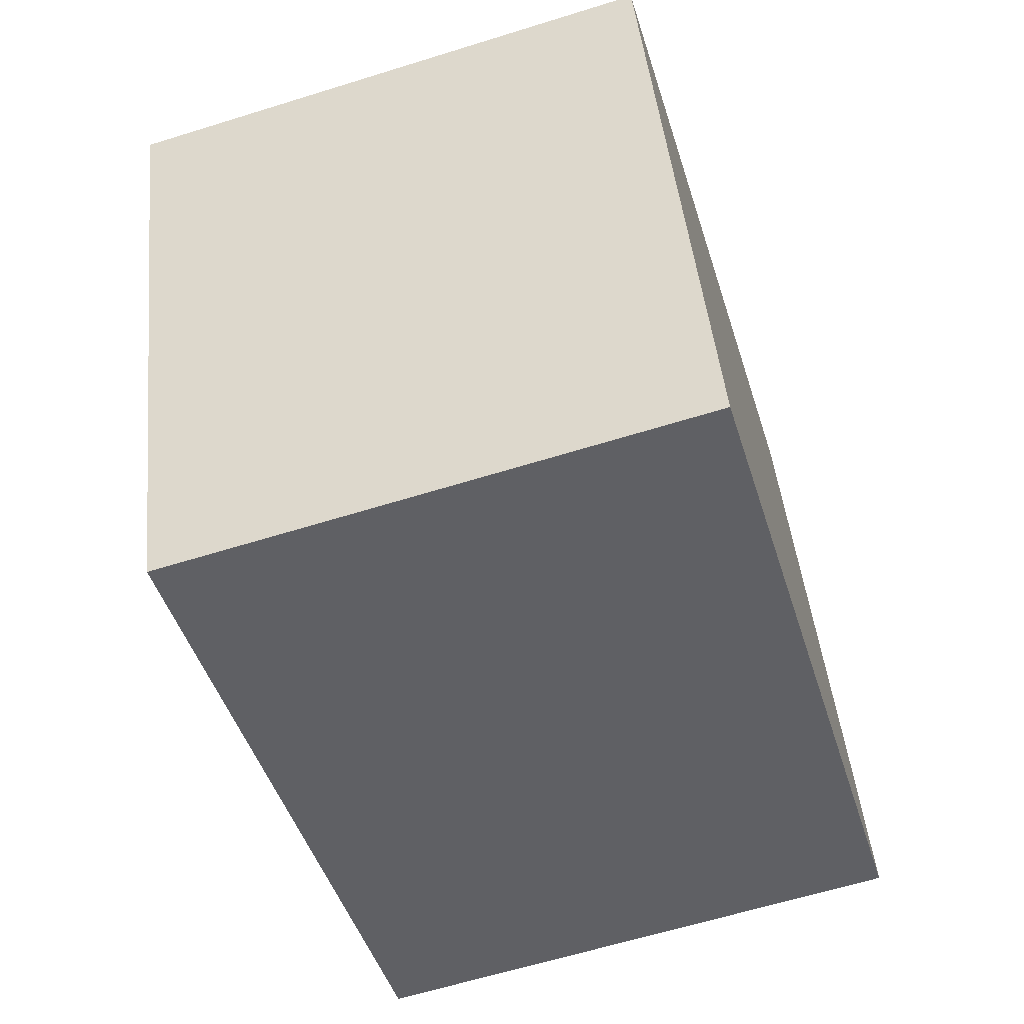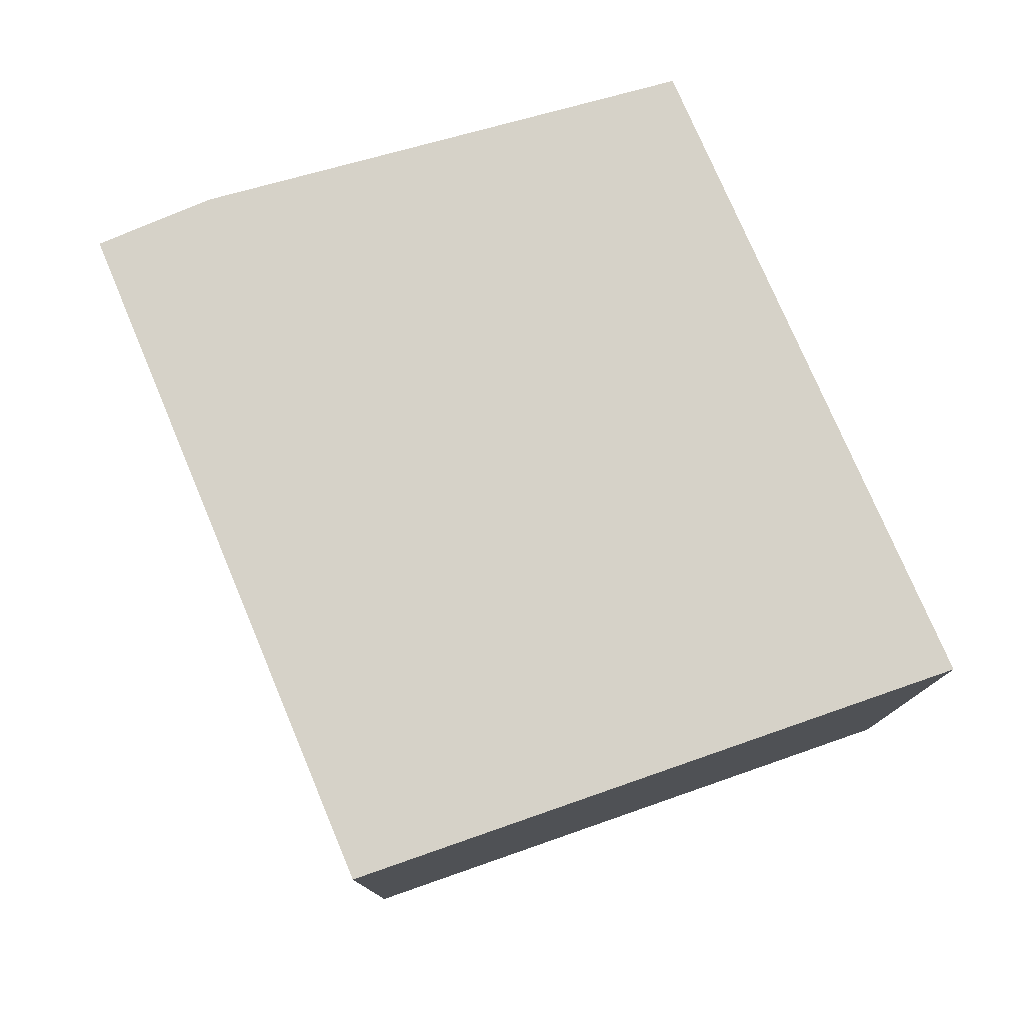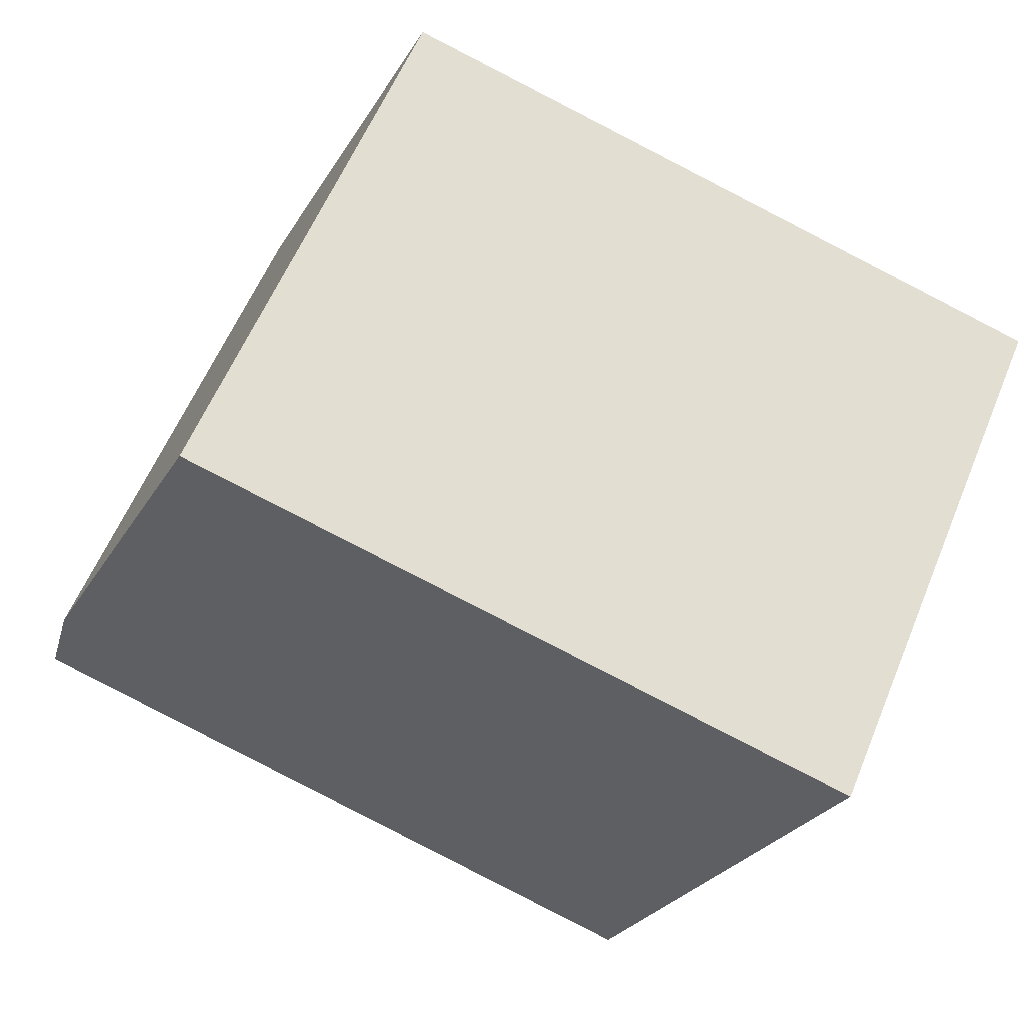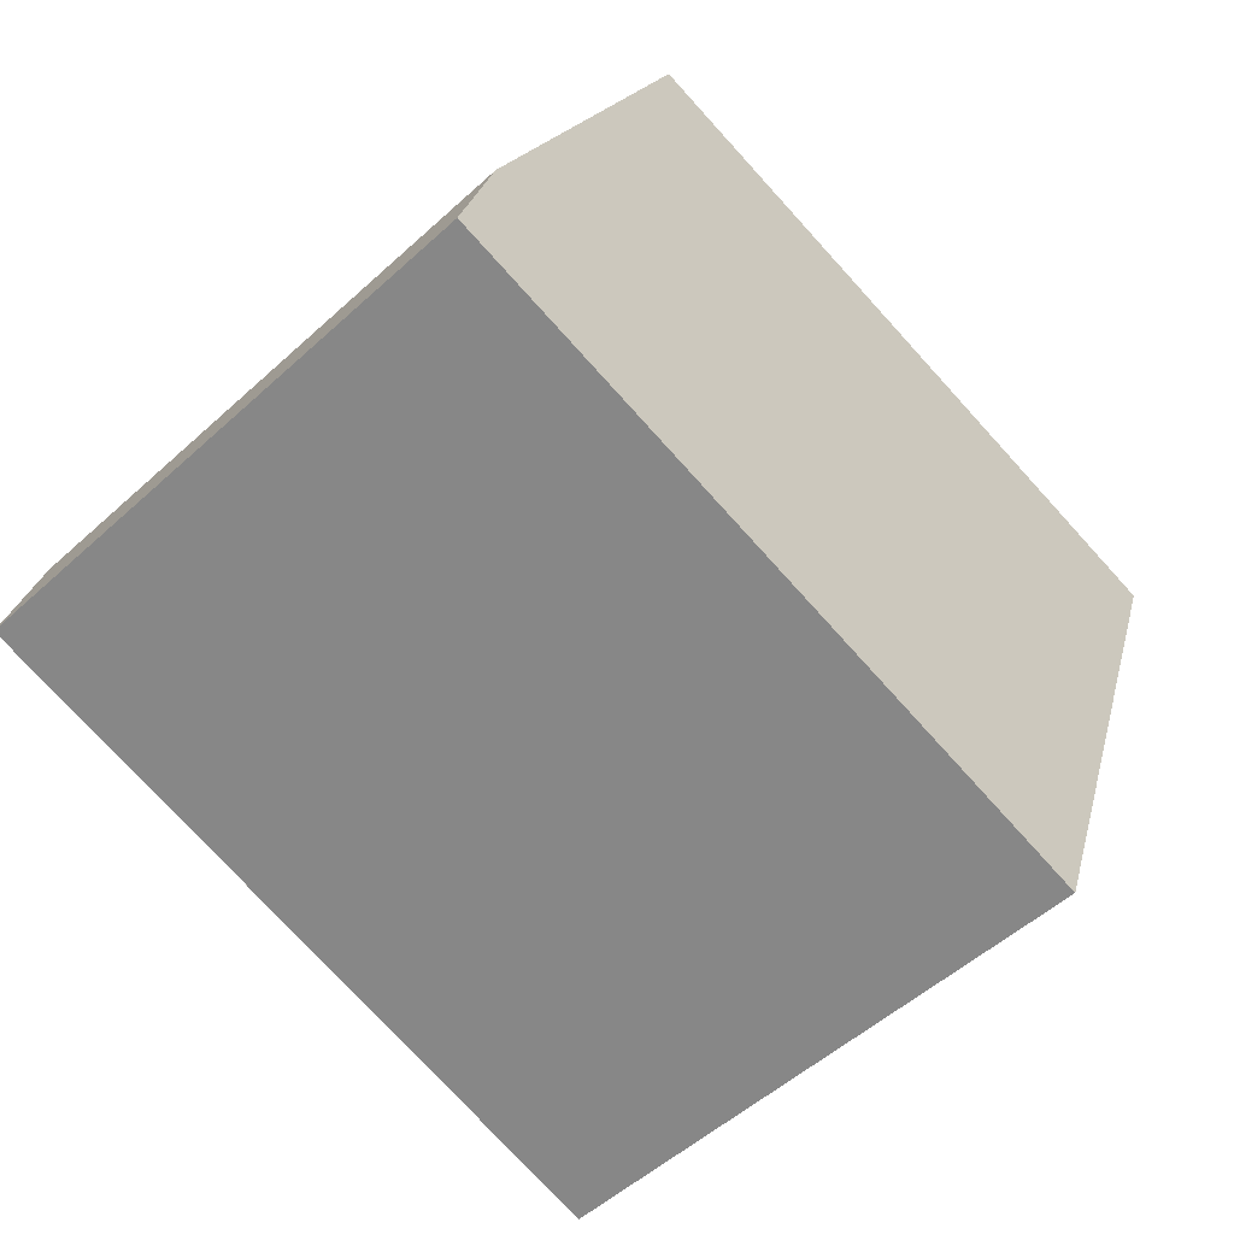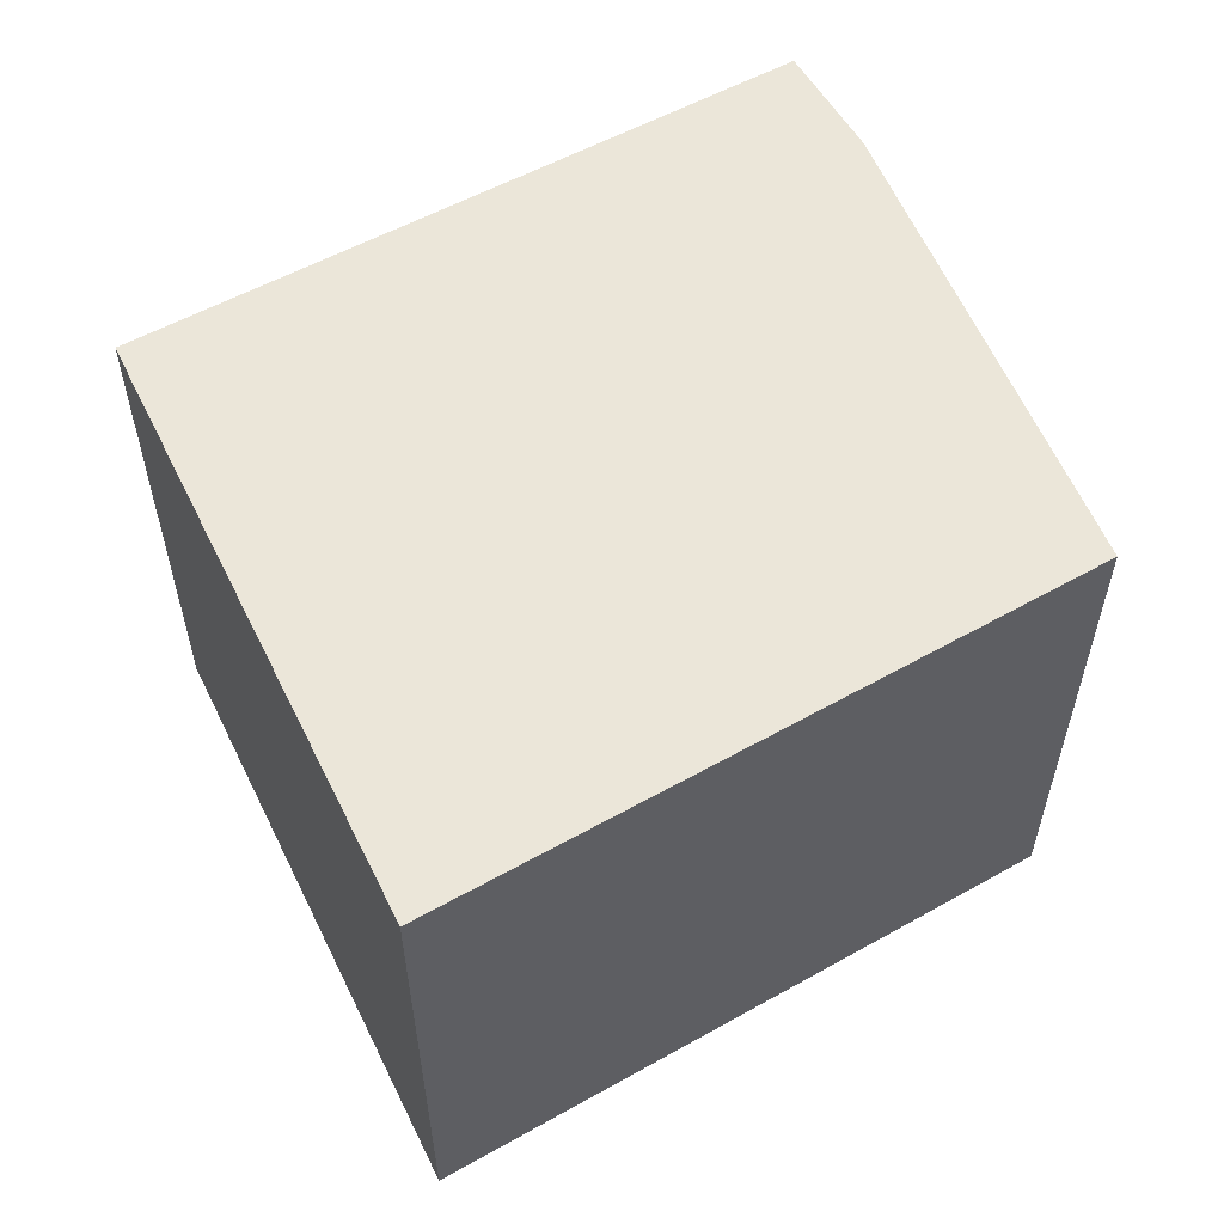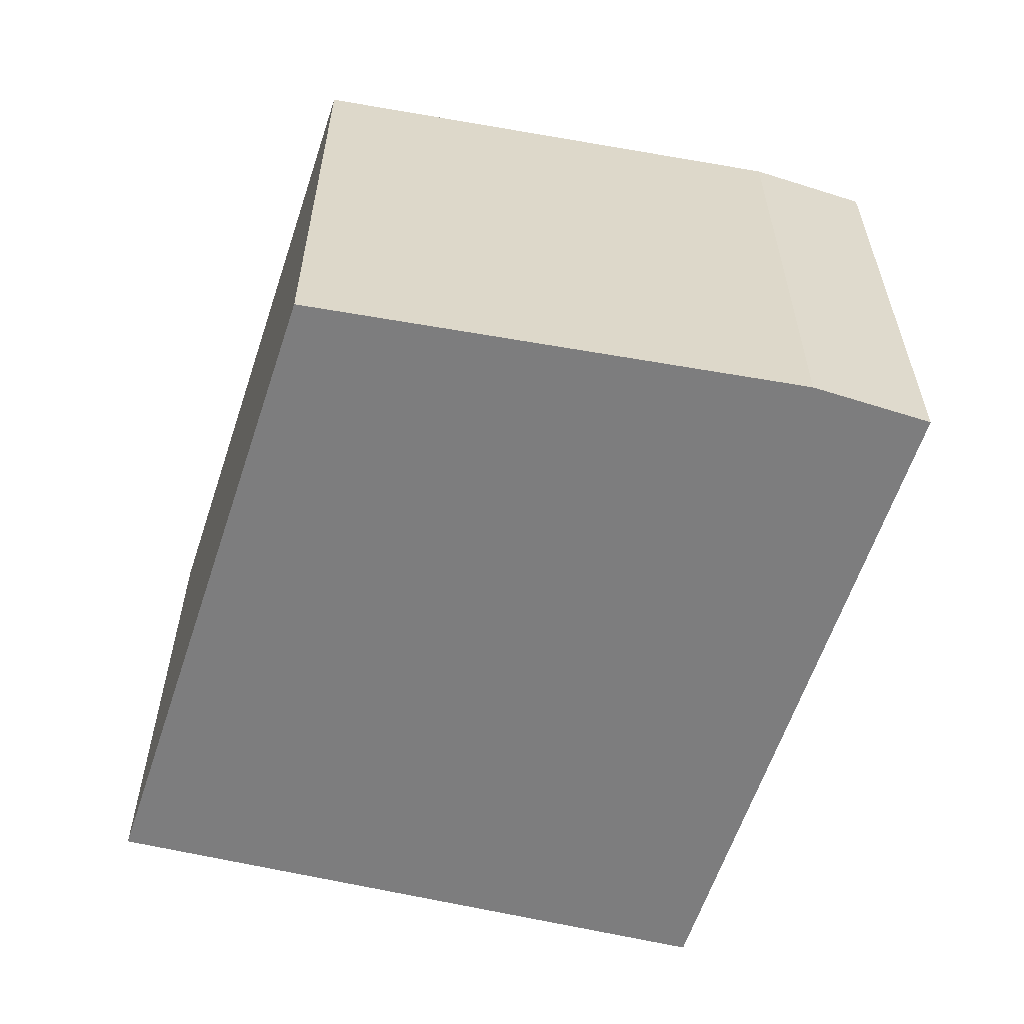
<metadata>
{"format":"obj","ext":"obj","renderer":"f3d","projection":"perspective","resolution":1024,"background":"white","views":[{"elev":-62.7,"azim":-72.5,"up":"+Z"},{"elev":78.1,"azim":-129.0,"up":"+Y"},{"elev":59.4,"azim":-157.5,"up":"+Z"},{"elev":-52.9,"azim":134.3,"up":"+Z"},{"elev":57.3,"azim":-45.9,"up":"+Y"},{"elev":-59.1,"azim":56.1,"up":"+Y"}]}
</metadata>
<code>
v  3.59 2.276 -1.157
v  0 2.276 1.394e-16
v  2.743 2.276 0.765
v  3.73 2.276 -1.651
v  0.895 2.276 -2.48
v  0 0 0
v  2.743 -4.684e-17 0.765
v  3.59 7.085e-17 -1.157
v  3.73 1.011e-16 -1.651
v  0.895 1.519e-16 -2.48
g defaultobject
f 1 2 3
f 2 1 4
f 2 4 5
f 6 3 2
f 3 6 7
f 7 1 3
f 1 7 8
f 8 4 1
f 4 8 9
f 9 5 4
f 5 9 10
f 10 2 5
f 2 10 6
f 6 8 7
f 8 6 9
f 9 6 10

</code>
